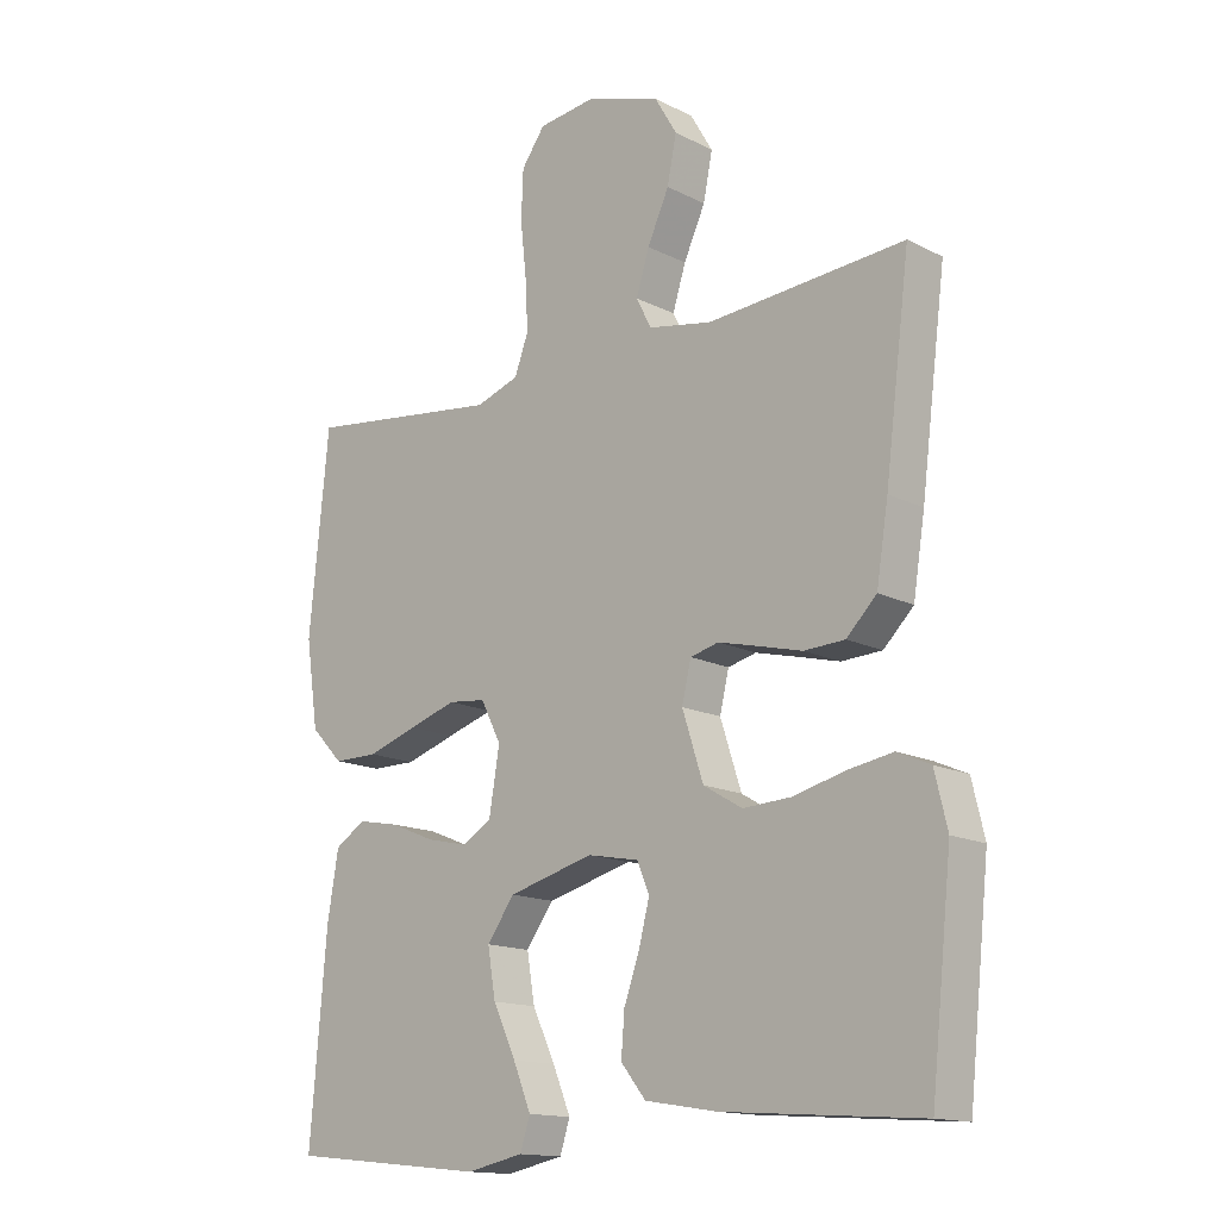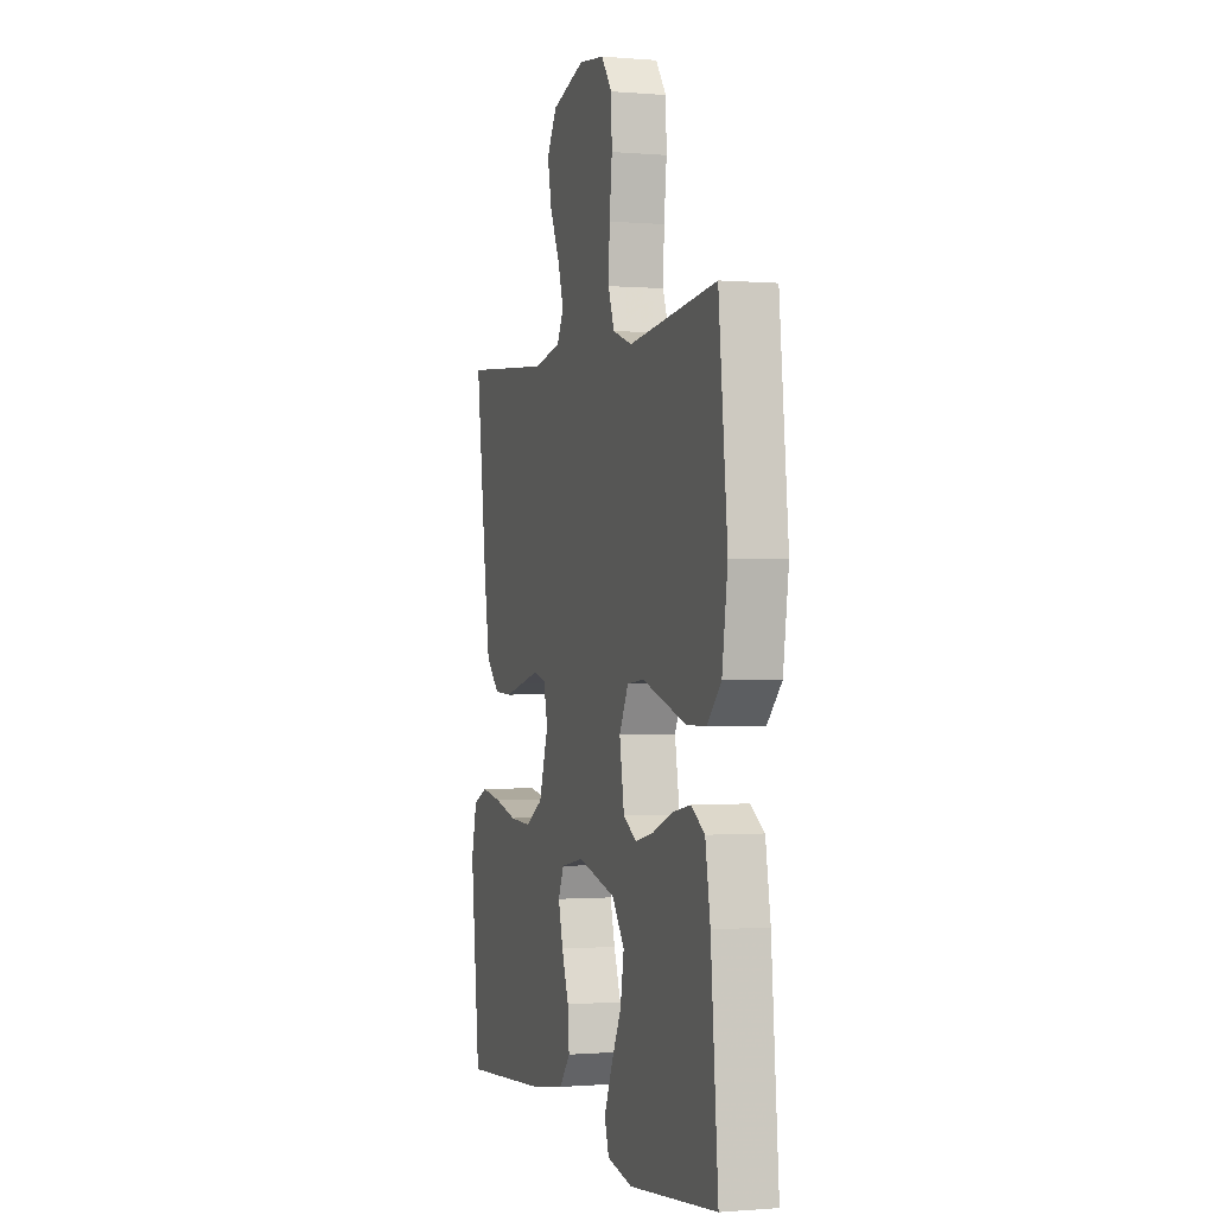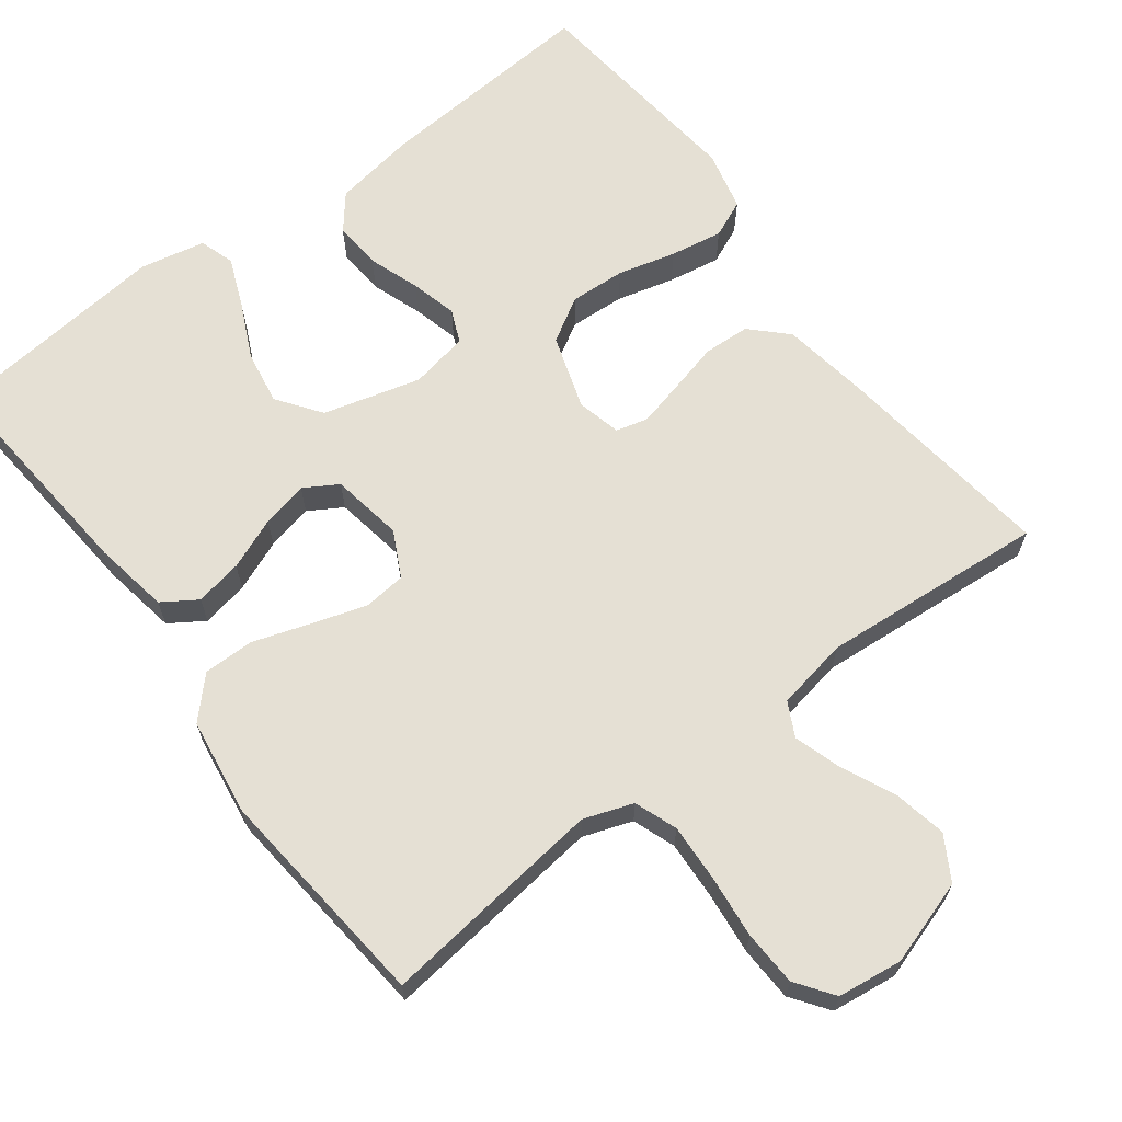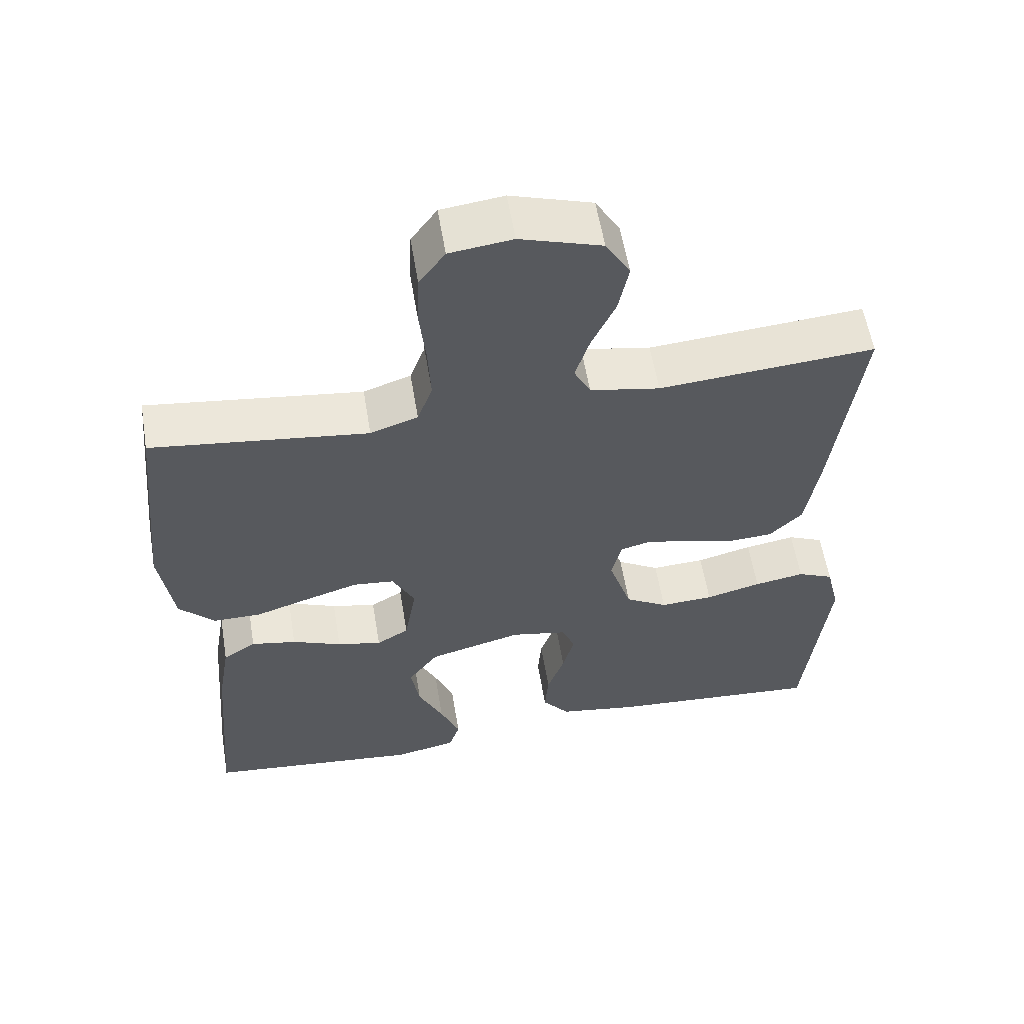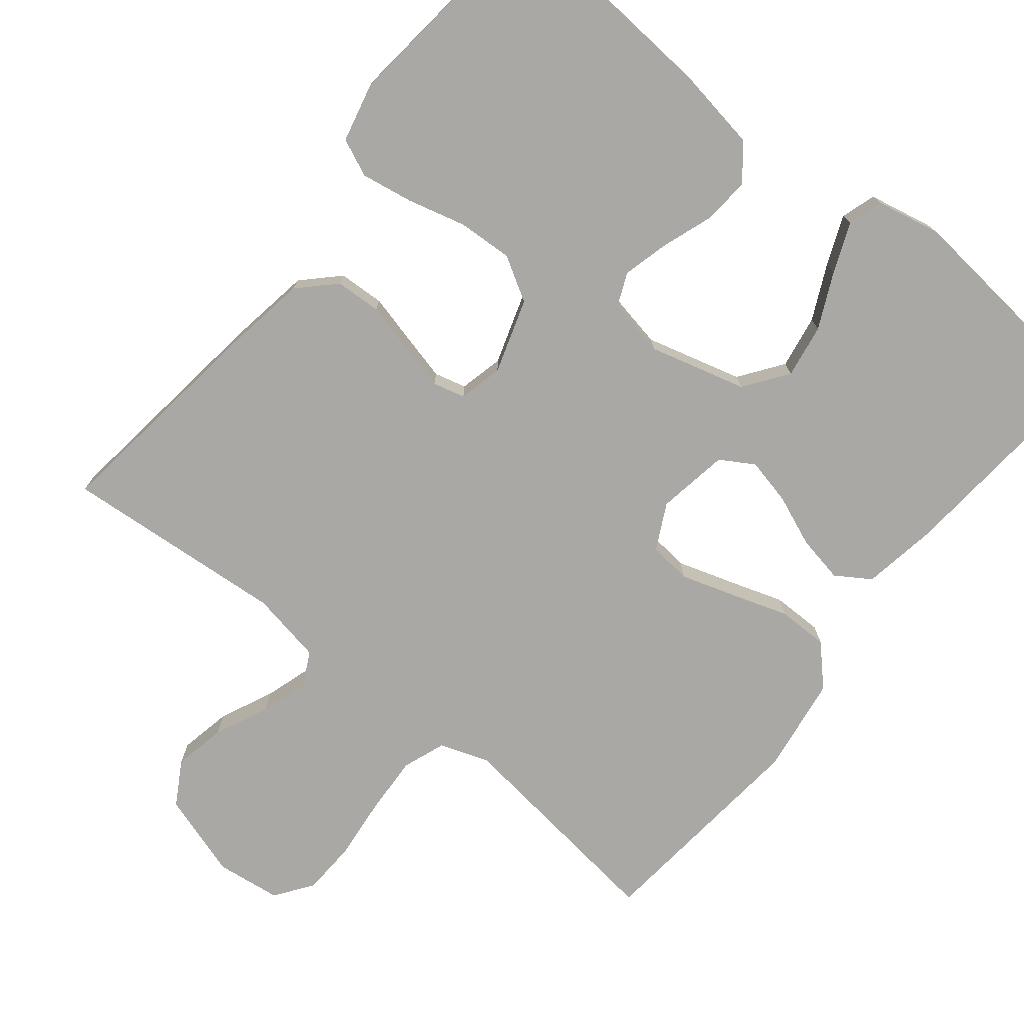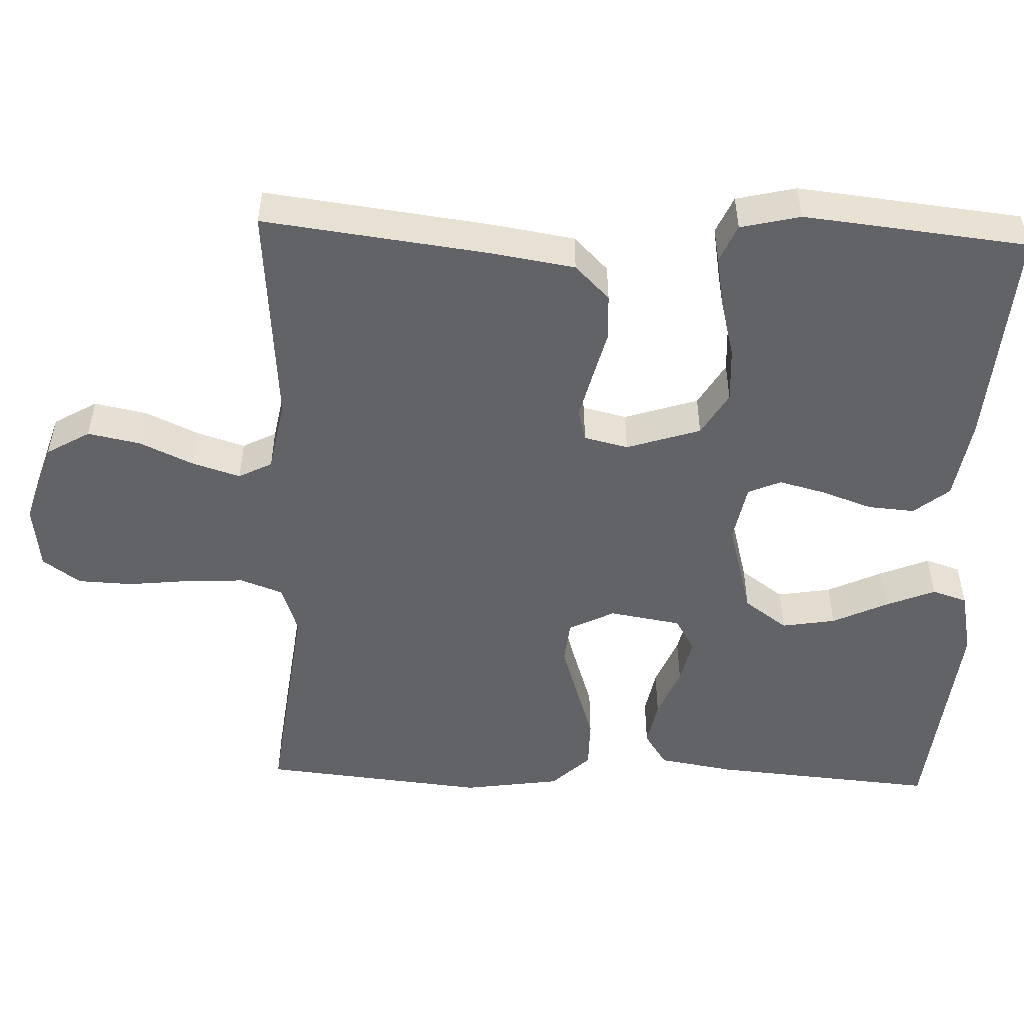
<metadata>
{"format":"obj","ext":"obj","renderer":"f3d","projection":"perspective","resolution":1024,"background":"white","views":[{"elev":-14.8,"azim":42.6,"up":"+Z"},{"elev":-0.7,"azim":-107.7,"up":"+Z"},{"elev":65.6,"azim":-37.0,"up":"+Y"},{"elev":57.9,"azim":-9.4,"up":"+Z"},{"elev":-75.2,"azim":141.2,"up":"+Y"},{"elev":-50.9,"azim":87.9,"up":"+Y"}]}
</metadata>
<code>
v 0.5 0.07 -0.5
v 0.2 0.07 -0.478
v 0.09 0.07 -0.46
v 0.052 0.07 -0.413
v 0.057 0.07 -0.35
v 0.081 0.07 -0.282
v 0.097 0.07 -0.22
v 0.078 0.07 -0.176
v 0 0.07 -0.161
v -0.13 0.07 -0.196
v -0.172 0.07 -0.254
v -0.16 0.07 -0.326
v -0.125 0.07 -0.4
v -0.098 0.07 -0.466
v -0.113 0.07 -0.513
v -0.2 0.07 -0.531
v -0.5 0.07 -0.5
v -0.475 0.07 -0.2
v -0.458 0.07 -0.099
v -0.412 0.07 -0.069
v -0.349 0.07 -0.081
v -0.28 0.07 -0.109
v -0.218 0.07 -0.123
v -0.173 0.07 -0.096
v -0.157 0.07 0
v -0.188 0.07 0.061
v -0.245 0.07 0.067
v -0.318 0.07 0.044
v -0.394 0.07 0.019
v -0.462 0.07 0.019
v -0.511 0.07 0.07
v -0.53 0.07 0.2
v -0.5 0.07 0.5
v -0.2 0.07 0.463
v -0.134 0.07 0.486
v -0.113 0.07 0.543
v -0.117 0.07 0.621
v -0.126 0.07 0.704
v -0.123 0.07 0.778
v -0.087 0.07 0.828
v 0 0.07 0.839
v 0.113 0.07 0.803
v 0.147 0.07 0.745
v 0.133 0.07 0.675
v 0.1 0.07 0.603
v 0.08 0.07 0.539
v 0.103 0.07 0.494
v 0.2 0.07 0.476
v 0.5 0.07 0.5
v 0.462 0.07 0.2
v 0.444 0.07 0.087
v 0.398 0.07 0.041
v 0.336 0.07 0.038
v 0.269 0.07 0.055
v 0.208 0.07 0.07
v 0.165 0.07 0.059
v 0.151 0.07 0
v 0.183 0.07 -0.099
v 0.242 0.07 -0.134
v 0.316 0.07 -0.13
v 0.393 0.07 -0.11
v 0.463 0.07 -0.098
v 0.513 0.07 -0.12
v 0.532 0.07 -0.2
v 0.5 0 -0.5
v 0.2 0 -0.478
v 0.09 0 -0.46
v 0.052 0 -0.413
v 0.057 0 -0.35
v 0.081 0 -0.282
v 0.097 0 -0.22
v 0.078 0 -0.176
v 0 0 -0.161
v -0.13 0 -0.196
v -0.172 0 -0.254
v -0.16 0 -0.326
v -0.125 0 -0.4
v -0.098 0 -0.466
v -0.113 0 -0.513
v -0.2 0 -0.531
v -0.5 0 -0.5
v -0.475 0 -0.2
v -0.458 0 -0.099
v -0.412 0 -0.069
v -0.349 0 -0.081
v -0.28 0 -0.109
v -0.218 0 -0.123
v -0.173 0 -0.096
v -0.157 0 0
v -0.188 0 0.061
v -0.245 0 0.067
v -0.318 0 0.044
v -0.394 0 0.019
v -0.462 0 0.019
v -0.511 0 0.07
v -0.53 0 0.2
v -0.5 0 0.5
v -0.2 0 0.463
v -0.134 0 0.486
v -0.113 0 0.543
v -0.117 0 0.621
v -0.126 0 0.704
v -0.123 0 0.778
v -0.087 0 0.828
v 0 0 0.839
v 0.113 0 0.803
v 0.147 0 0.745
v 0.133 0 0.675
v 0.1 0 0.603
v 0.08 0 0.539
v 0.103 0 0.494
v 0.2 0 0.476
v 0.5 0 0.5
v 0.462 0 0.2
v 0.444 0 0.087
v 0.398 0 0.041
v 0.336 0 0.038
v 0.269 0 0.055
v 0.208 0 0.07
v 0.165 0 0.059
v 0.151 0 0
v 0.183 0 -0.099
v 0.242 0 -0.134
v 0.316 0 -0.13
v 0.393 0 -0.11
v 0.463 0 -0.098
v 0.513 0 -0.12
v 0.532 0 -0.2
f 60 61 62 63
f 59 60 63 64
f 51 52 53 54
f 51 54 55
f 48 49 50 51
f 47 48 51 55
f 46 47 55 56
f 42 43 44 45
f 42 45 46
f 41 42 46
f 37 38 39 40
f 36 37 40 41
f 35 36 41 46
f 31 32 33 34
f 28 29 30 31
f 27 28 31 34
f 26 27 34 35
f 19 20 21 22
f 19 22 23
f 18 19 23
f 17 18 23
f 16 17 23 24
f 12 13 14 15
f 12 15 16
f 11 12 16
f 3 4 5 6
f 3 6 7
f 2 3 7
f 59 64 1 2
f 58 59 2 7
f 57 58 7 8
f 56 57 8 9
f 46 56 9 10
f 25 26 35 46
f 25 46 10 11
f 11 16 24 25
f 127 126 125 124
f 128 127 124 123
f 118 117 116 115
f 119 118 115
f 115 114 113 112
f 119 115 112 111
f 120 119 111 110
f 109 108 107 106
f 110 109 106
f 110 106 105
f 104 103 102 101
f 105 104 101 100
f 110 105 100 99
f 98 97 96 95
f 95 94 93 92
f 98 95 92 91
f 99 98 91 90
f 86 85 84 83
f 87 86 83
f 87 83 82
f 87 82 81
f 88 87 81 80
f 79 78 77 76
f 80 79 76
f 80 76 75
f 70 69 68 67
f 71 70 67
f 71 67 66
f 66 65 128 123
f 71 66 123 122
f 72 71 122 121
f 73 72 121 120
f 74 73 120 110
f 110 99 90 89
f 75 74 110 89
f 89 88 80 75
f 1 65 66 2
f 2 66 67 3
f 3 67 68 4
f 4 68 69 5
f 5 69 70 6
f 6 70 71 7
f 7 71 72 8
f 8 72 73 9
f 9 73 74 10
f 10 74 75 11
f 11 75 76 12
f 12 76 77 13
f 13 77 78 14
f 14 78 79 15
f 15 79 80 16
f 16 80 81 17
f 17 81 82 18
f 18 82 83 19
f 19 83 84 20
f 20 84 85 21
f 21 85 86 22
f 22 86 87 23
f 23 87 88 24
f 24 88 89 25
f 25 89 90 26
f 26 90 91 27
f 27 91 92 28
f 28 92 93 29
f 29 93 94 30
f 30 94 95 31
f 31 95 96 32
f 32 96 97 33
f 33 97 98 34
f 34 98 99 35
f 35 99 100 36
f 36 100 101 37
f 37 101 102 38
f 38 102 103 39
f 39 103 104 40
f 40 104 105 41
f 41 105 106 42
f 42 106 107 43
f 43 107 108 44
f 44 108 109 45
f 45 109 110 46
f 46 110 111 47
f 47 111 112 48
f 48 112 113 49
f 49 113 114 50
f 50 114 115 51
f 51 115 116 52
f 52 116 117 53
f 53 117 118 54
f 54 118 119 55
f 55 119 120 56
f 56 120 121 57
f 57 121 122 58
f 58 122 123 59
f 59 123 124 60
f 60 124 125 61
f 61 125 126 62
f 62 126 127 63
f 63 127 128 64
f 64 128 65 1

</code>
